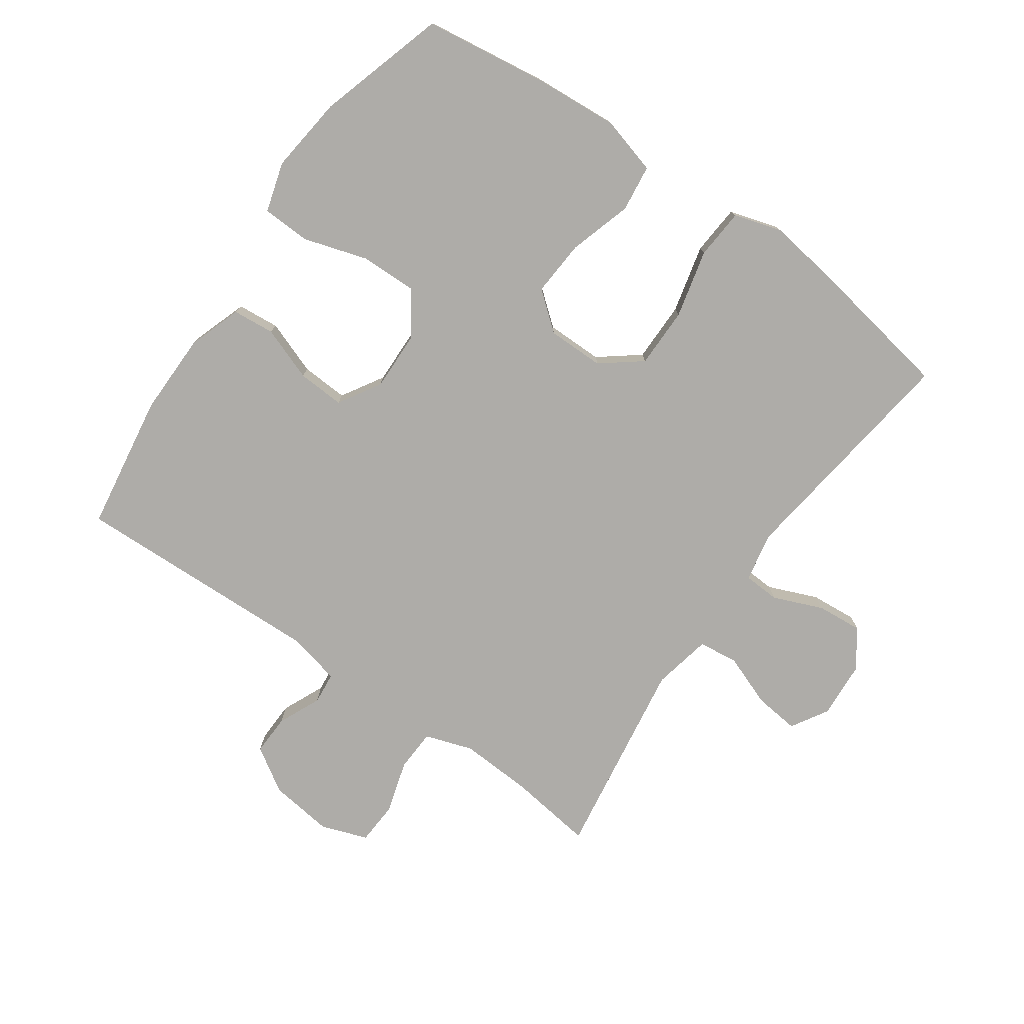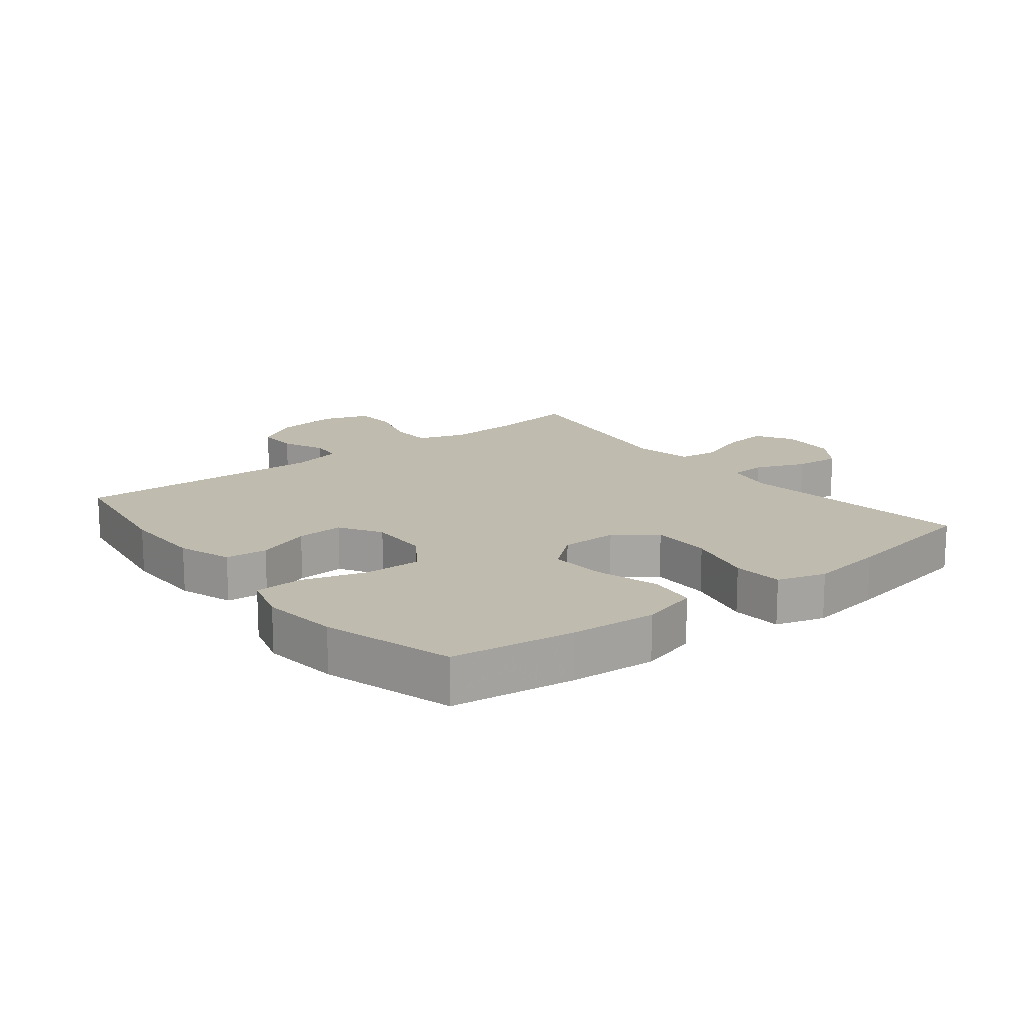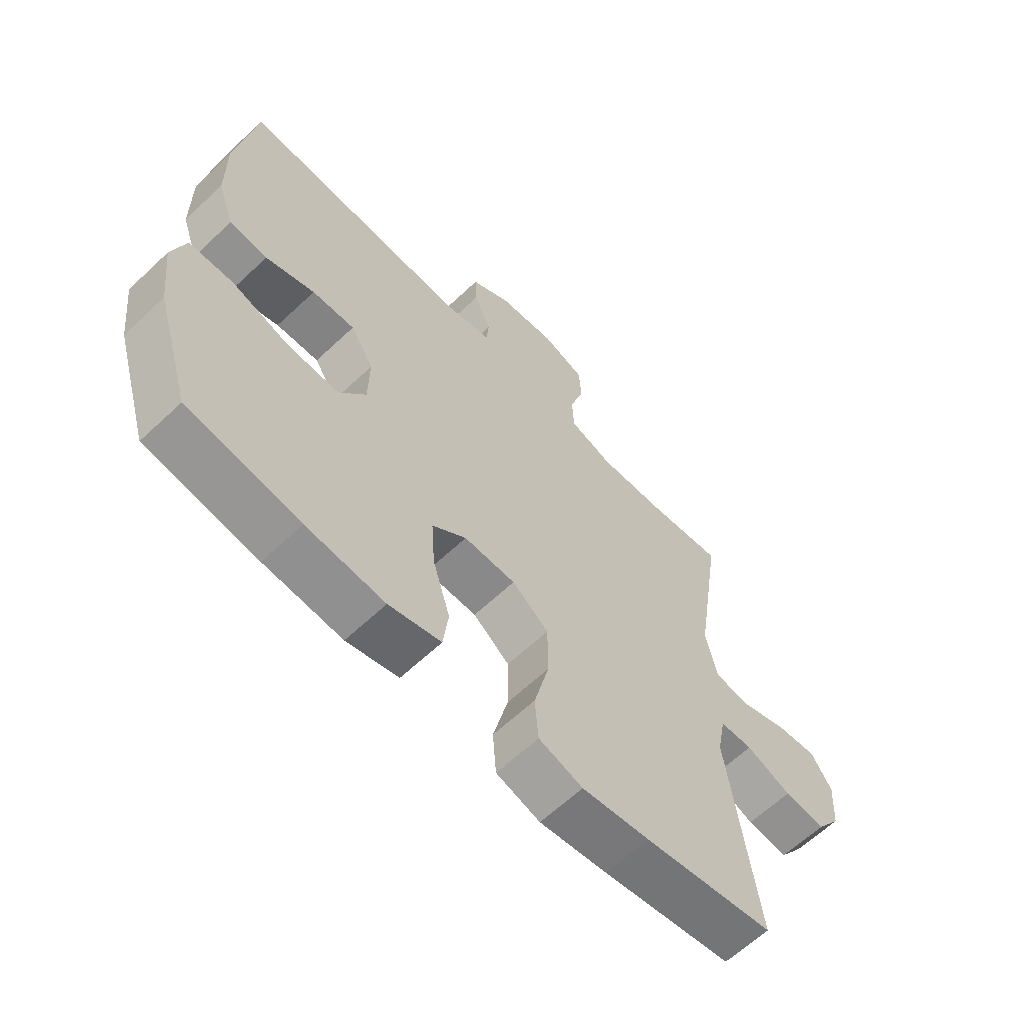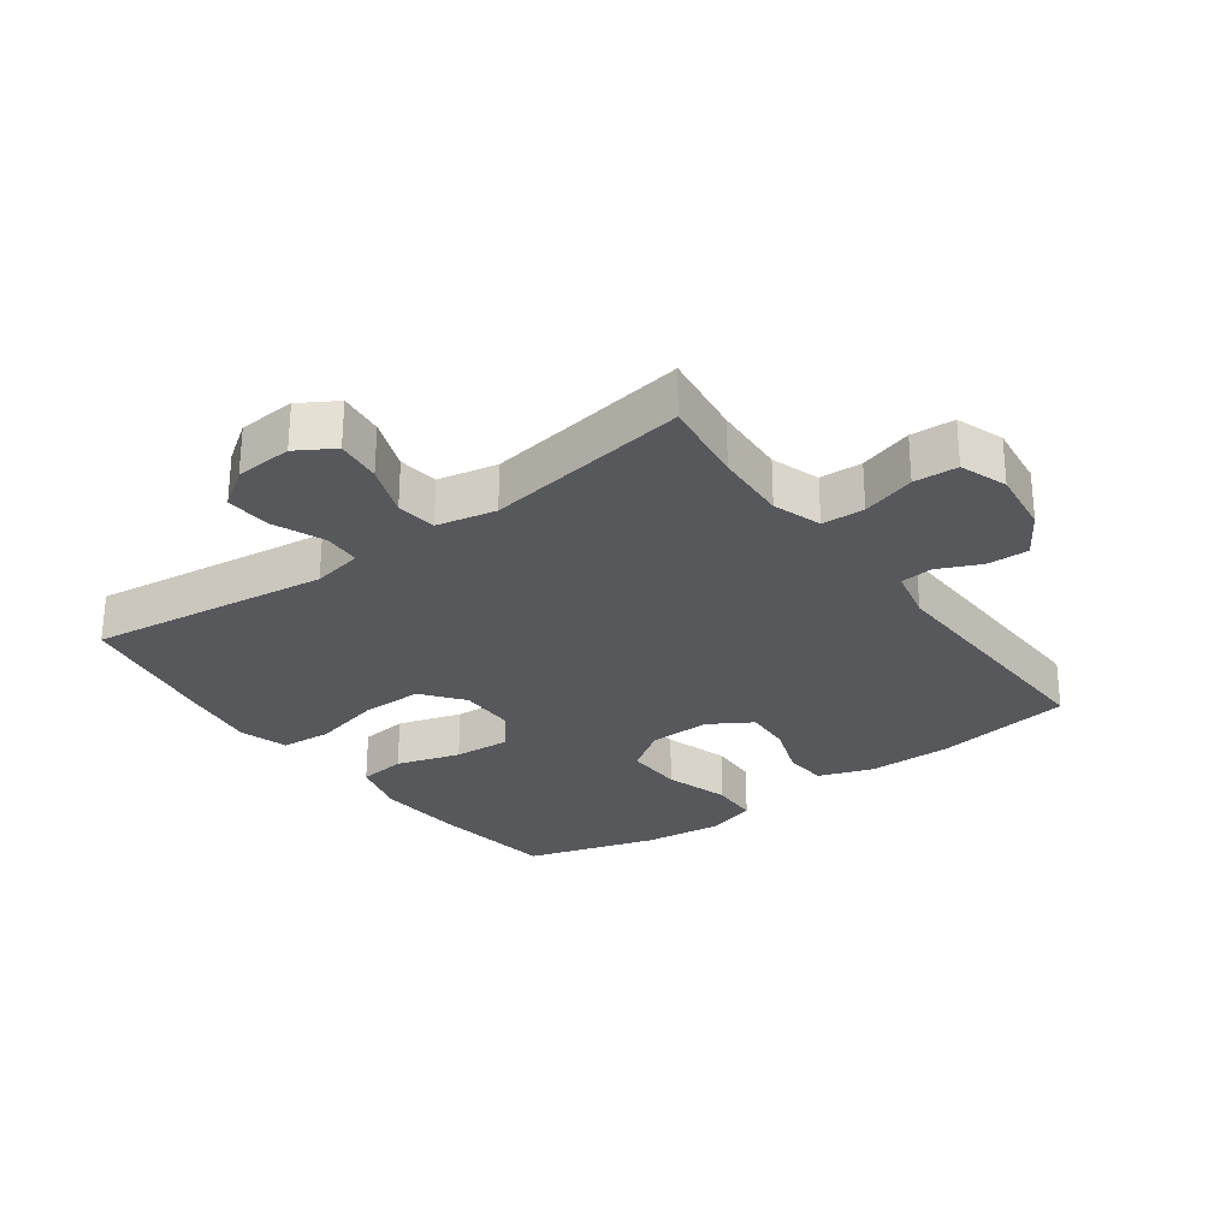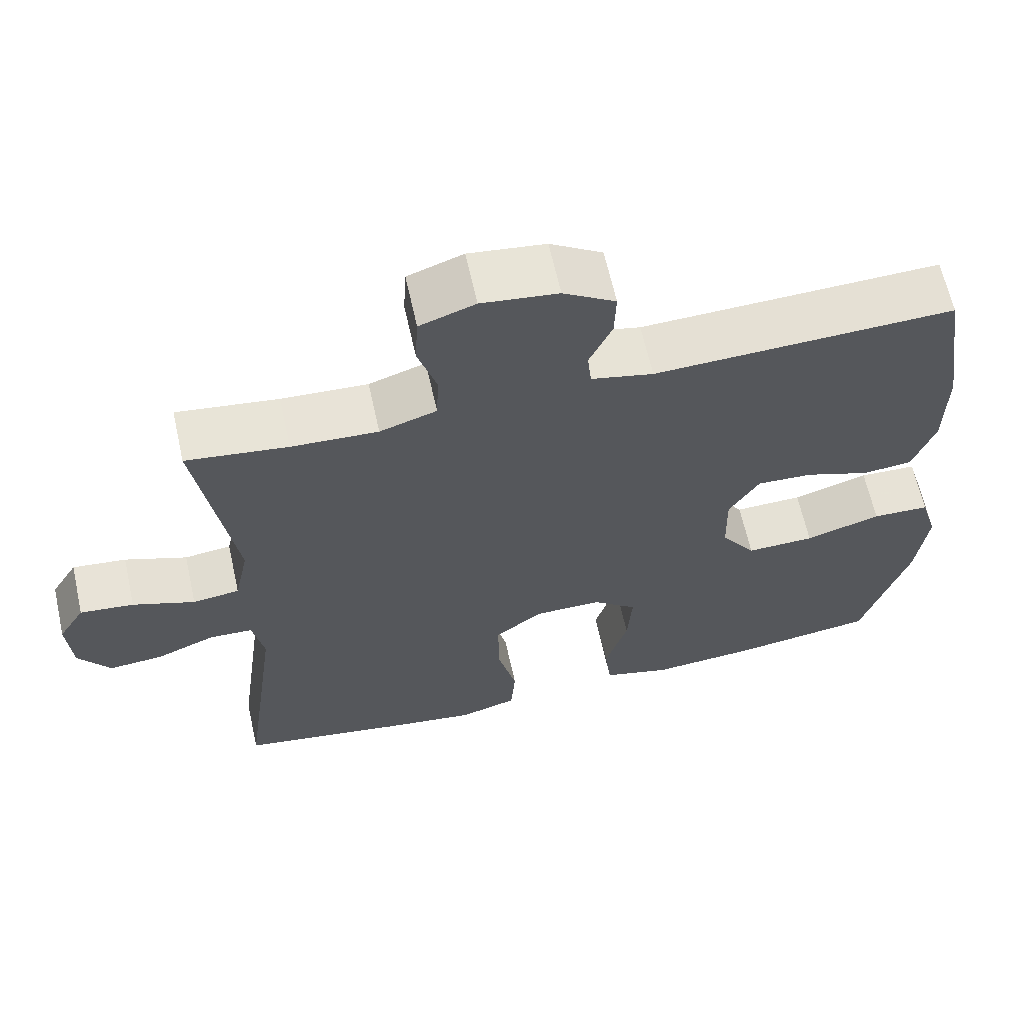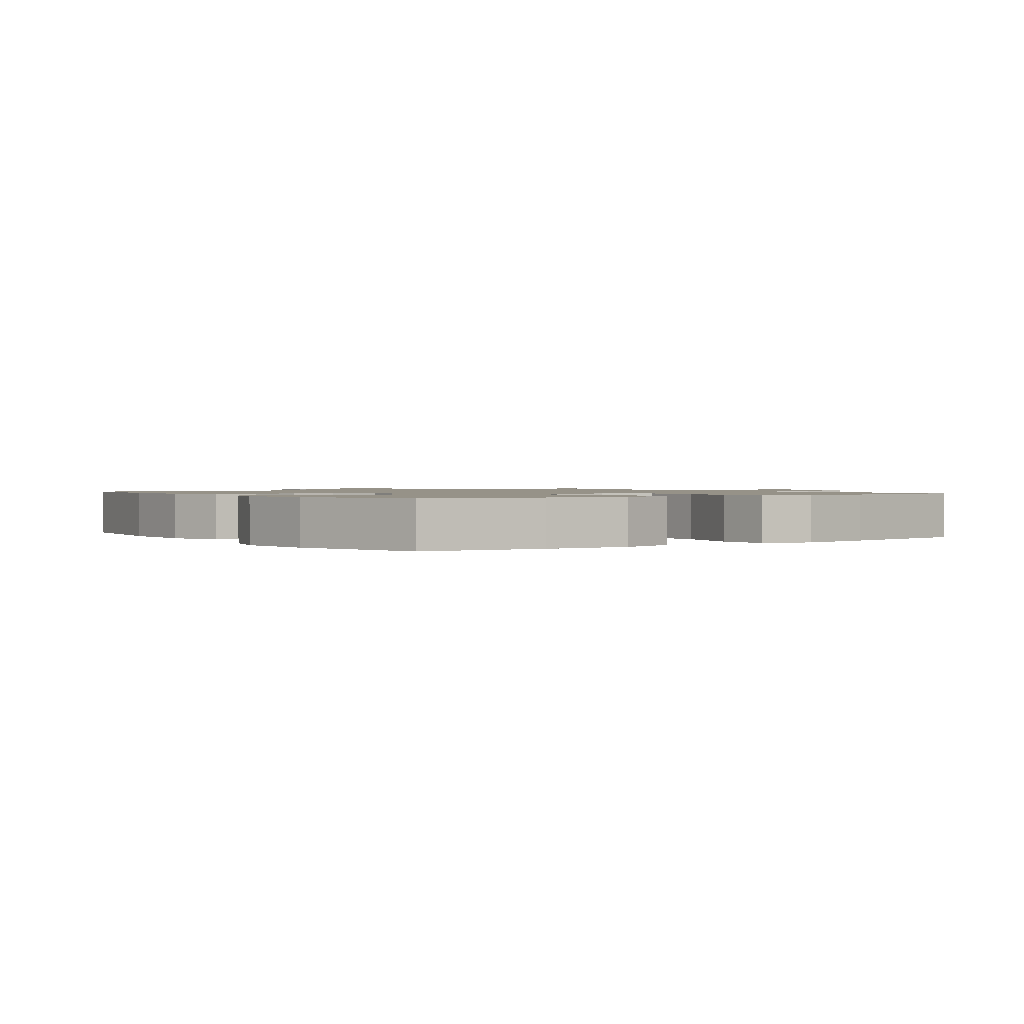
<metadata>
{"format":"obj","ext":"obj","renderer":"f3d","projection":"perspective","resolution":1024,"background":"white","views":[{"elev":-76.9,"azim":145.0,"up":"+Y"},{"elev":16.0,"azim":141.8,"up":"+Y"},{"elev":-63.1,"azim":133.6,"up":"+Z"},{"elev":-27.8,"azim":-53.8,"up":"+Y"},{"elev":64.1,"azim":-12.5,"up":"+Z"},{"elev":1.2,"azim":144.9,"up":"+Y"}]}
</metadata>
<code>
v -0.5 0.07 -0.5
v -0.451 0.07 -0.128
v -0.466 0.07 -0.05
v -0.523 0.07 -0.047
v -0.601 0.07 -0.079
v -0.673 0.07 -0.085
v -0.715 0.07 -0.025
v -0.721 0.07 0.064
v -0.686 0.07 0.122
v -0.615 0.07 0.114
v -0.533 0.07 0.083
v -0.471 0.07 0.091
v -0.452 0.07 0.183
v -0.5 0.07 0.5
v -0.366 0.07 0.482
v -0.252 0.07 0.476
v -0.177 0.07 0.501
v -0.174 0.07 0.567
v -0.199 0.07 0.65
v -0.195 0.07 0.718
v -0.122 0.07 0.744
v -0.021 0.07 0.731
v 0.048 0.07 0.687
v 0.046 0.07 0.623
v 0.016 0.07 0.556
v 0.021 0.07 0.506
v 0.103 0.07 0.487
v 0.5 0.07 0.5
v 0.533 0.07 0.285
v 0.532 0.07 0.155
v 0.503 0.07 0.071
v 0.437 0.07 0.065
v 0.352 0.07 0.096
v 0.278 0.07 0.1
v 0.238 0.07 0.034
v 0.24 0.07 -0.061
v 0.286 0.07 -0.128
v 0.376 0.07 -0.126
v 0.476 0.07 -0.095
v 0.552 0.07 -0.098
v 0.575 0.07 -0.176
v 0.561 0.07 -0.297
v 0.5 0.07 -0.5
v 0.307 0.07 -0.527
v 0.172 0.07 -0.537
v 0.082 0.07 -0.512
v 0.073 0.07 -0.438
v 0.103 0.07 -0.339
v 0.109 0.07 -0.251
v 0.05 0.07 -0.203
v -0.039 0.07 -0.203
v -0.102 0.07 -0.252
v -0.102 0.07 -0.347
v -0.076 0.07 -0.454
v -0.082 0.07 -0.533
v -0.158 0.07 -0.556
v -0.275 0.07 -0.539
v -0.5 0 -0.5
v -0.451 0 -0.128
v -0.466 0 -0.05
v -0.523 0 -0.047
v -0.601 0 -0.079
v -0.673 0 -0.085
v -0.715 0 -0.025
v -0.721 0 0.064
v -0.686 0 0.122
v -0.615 0 0.114
v -0.533 0 0.083
v -0.471 0 0.091
v -0.452 0 0.183
v -0.5 0 0.5
v -0.366 0 0.482
v -0.252 0 0.476
v -0.177 0 0.501
v -0.174 0 0.567
v -0.199 0 0.65
v -0.195 0 0.718
v -0.122 0 0.744
v -0.021 0 0.731
v 0.048 0 0.687
v 0.046 0 0.623
v 0.016 0 0.556
v 0.021 0 0.506
v 0.103 0 0.487
v 0.5 0 0.5
v 0.533 0 0.285
v 0.532 0 0.155
v 0.503 0 0.071
v 0.437 0 0.065
v 0.352 0 0.096
v 0.278 0 0.1
v 0.238 0 0.034
v 0.24 0 -0.061
v 0.286 0 -0.128
v 0.376 0 -0.126
v 0.476 0 -0.095
v 0.552 0 -0.098
v 0.575 0 -0.176
v 0.561 0 -0.297
v 0.5 0 -0.5
v 0.307 0 -0.527
v 0.172 0 -0.537
v 0.082 0 -0.512
v 0.073 0 -0.438
v 0.103 0 -0.339
v 0.109 0 -0.251
v 0.05 0 -0.203
v -0.039 0 -0.203
v -0.102 0 -0.252
v -0.102 0 -0.347
v -0.076 0 -0.454
v -0.082 0 -0.533
v -0.158 0 -0.556
v -0.275 0 -0.539
f 56 57 1 2
f 53 54 55 56
f 52 53 56 2
f 51 52 2 3
f 50 51 3
f 45 46 47 48
f 45 48 49
f 44 45 49
f 43 44 49
f 42 43 49 50
f 38 39 40 41
f 37 38 41 42
f 30 31 32 33
f 30 33 34
f 27 28 29 30
f 26 27 30 34
f 22 23 24 25
f 22 25 26
f 21 22 26
f 18 19 20 21
f 17 18 21 26
f 16 17 26 34
f 13 14 15
f 12 13 15 16
f 8 9 10 11
f 6 7 8 11
f 4 5 6 11
f 3 4 11 12
f 37 42 50 3
f 12 16 34 35
f 12 35 36
f 3 12 36 37
f 59 58 114 113
f 113 112 111 110
f 59 113 110 109
f 60 59 109 108
f 60 108 107
f 105 104 103 102
f 106 105 102
f 106 102 101
f 106 101 100
f 107 106 100 99
f 98 97 96 95
f 99 98 95 94
f 90 89 88 87
f 91 90 87
f 87 86 85 84
f 91 87 84 83
f 82 81 80 79
f 83 82 79
f 83 79 78
f 78 77 76 75
f 83 78 75 74
f 91 83 74 73
f 72 71 70
f 73 72 70 69
f 68 67 66 65
f 68 65 64 63
f 68 63 62 61
f 69 68 61 60
f 60 107 99 94
f 92 91 73 69
f 93 92 69
f 94 93 69 60
f 1 58 59 2
f 2 59 60 3
f 3 60 61 4
f 4 61 62 5
f 5 62 63 6
f 6 63 64 7
f 7 64 65 8
f 8 65 66 9
f 9 66 67 10
f 10 67 68 11
f 11 68 69 12
f 12 69 70 13
f 13 70 71 14
f 14 71 72 15
f 15 72 73 16
f 16 73 74 17
f 17 74 75 18
f 18 75 76 19
f 19 76 77 20
f 20 77 78 21
f 21 78 79 22
f 22 79 80 23
f 23 80 81 24
f 24 81 82 25
f 25 82 83 26
f 26 83 84 27
f 27 84 85 28
f 28 85 86 29
f 29 86 87 30
f 30 87 88 31
f 31 88 89 32
f 32 89 90 33
f 33 90 91 34
f 34 91 92 35
f 35 92 93 36
f 36 93 94 37
f 37 94 95 38
f 38 95 96 39
f 39 96 97 40
f 40 97 98 41
f 41 98 99 42
f 42 99 100 43
f 43 100 101 44
f 44 101 102 45
f 45 102 103 46
f 46 103 104 47
f 47 104 105 48
f 48 105 106 49
f 49 106 107 50
f 50 107 108 51
f 51 108 109 52
f 52 109 110 53
f 53 110 111 54
f 54 111 112 55
f 55 112 113 56
f 56 113 114 57
f 57 114 58 1

</code>
